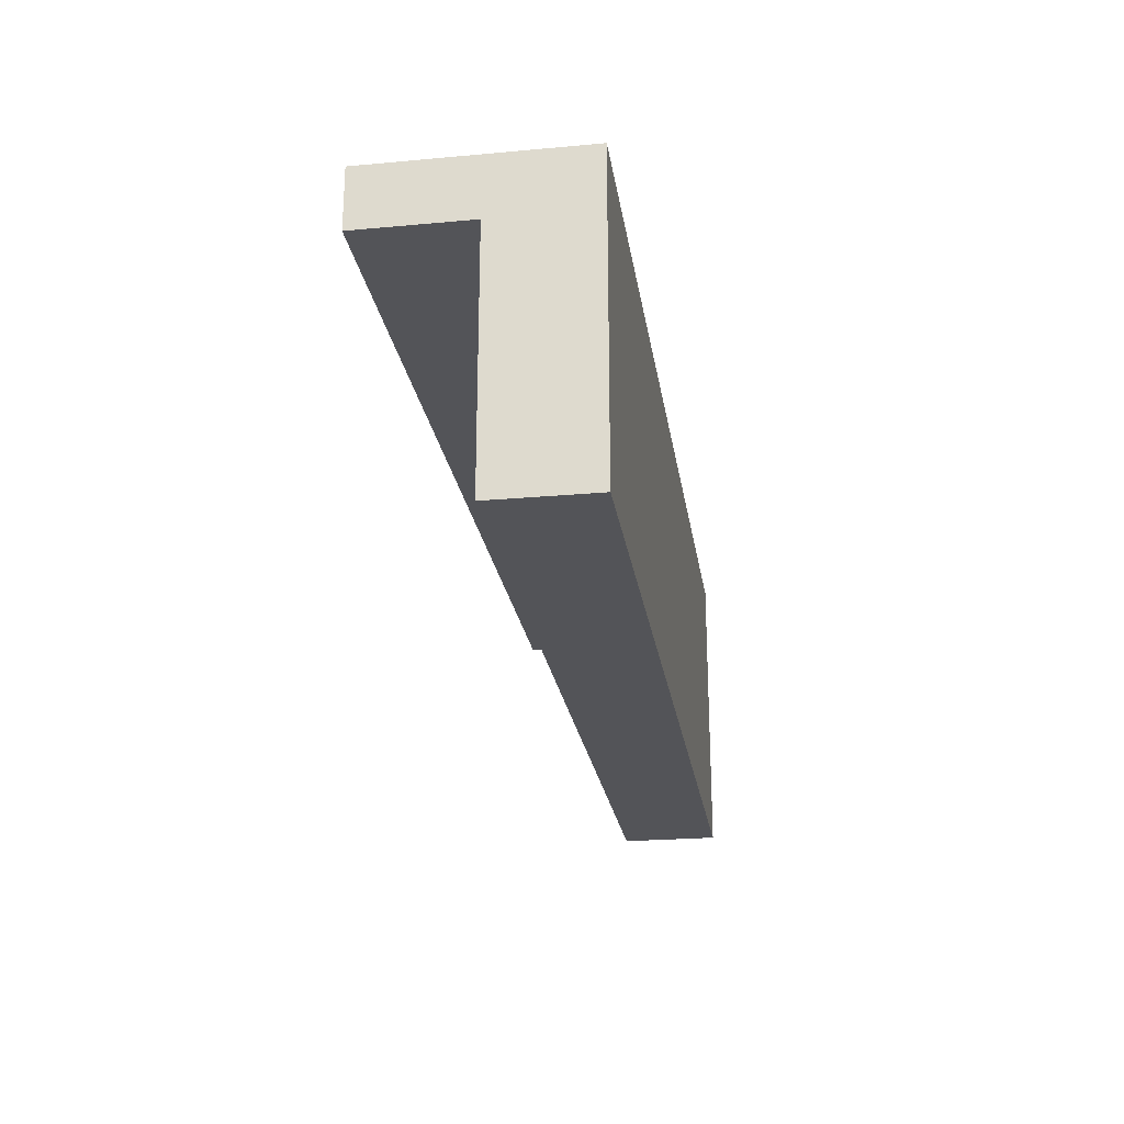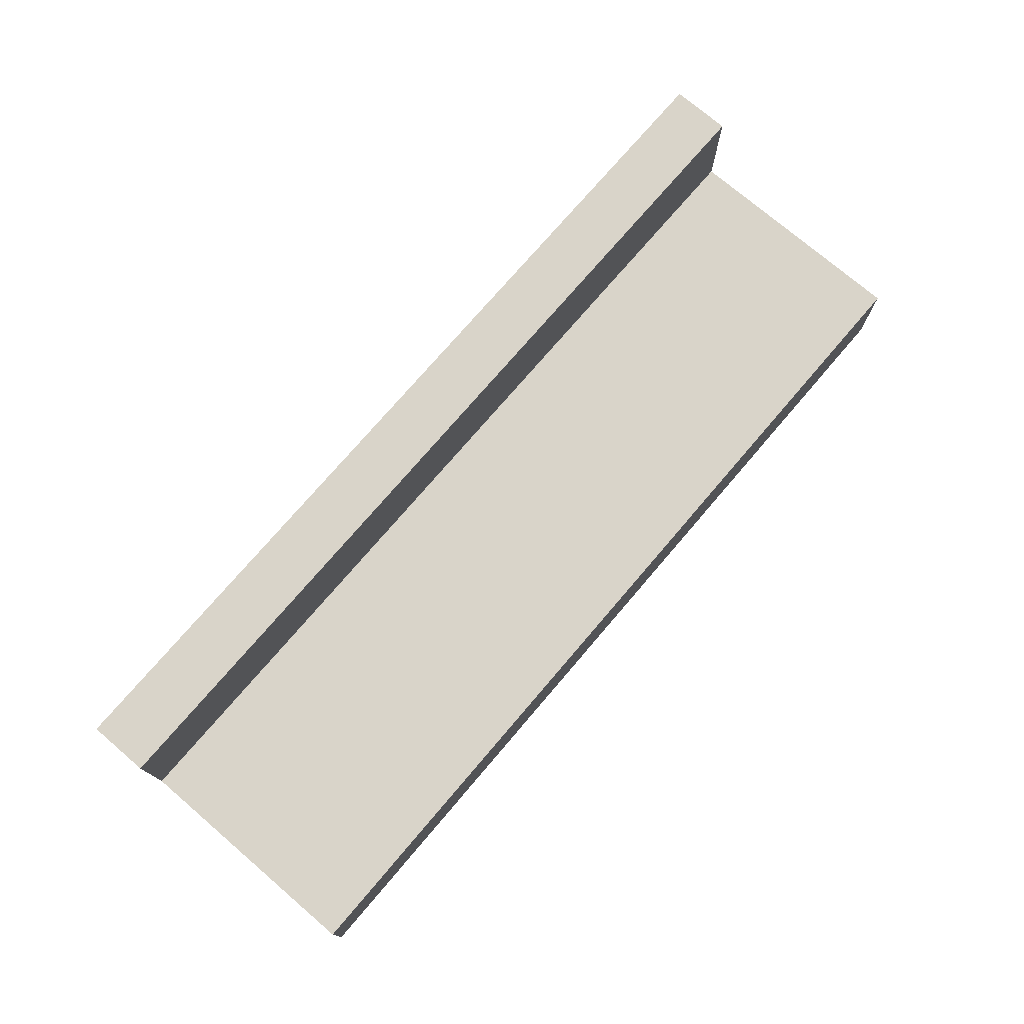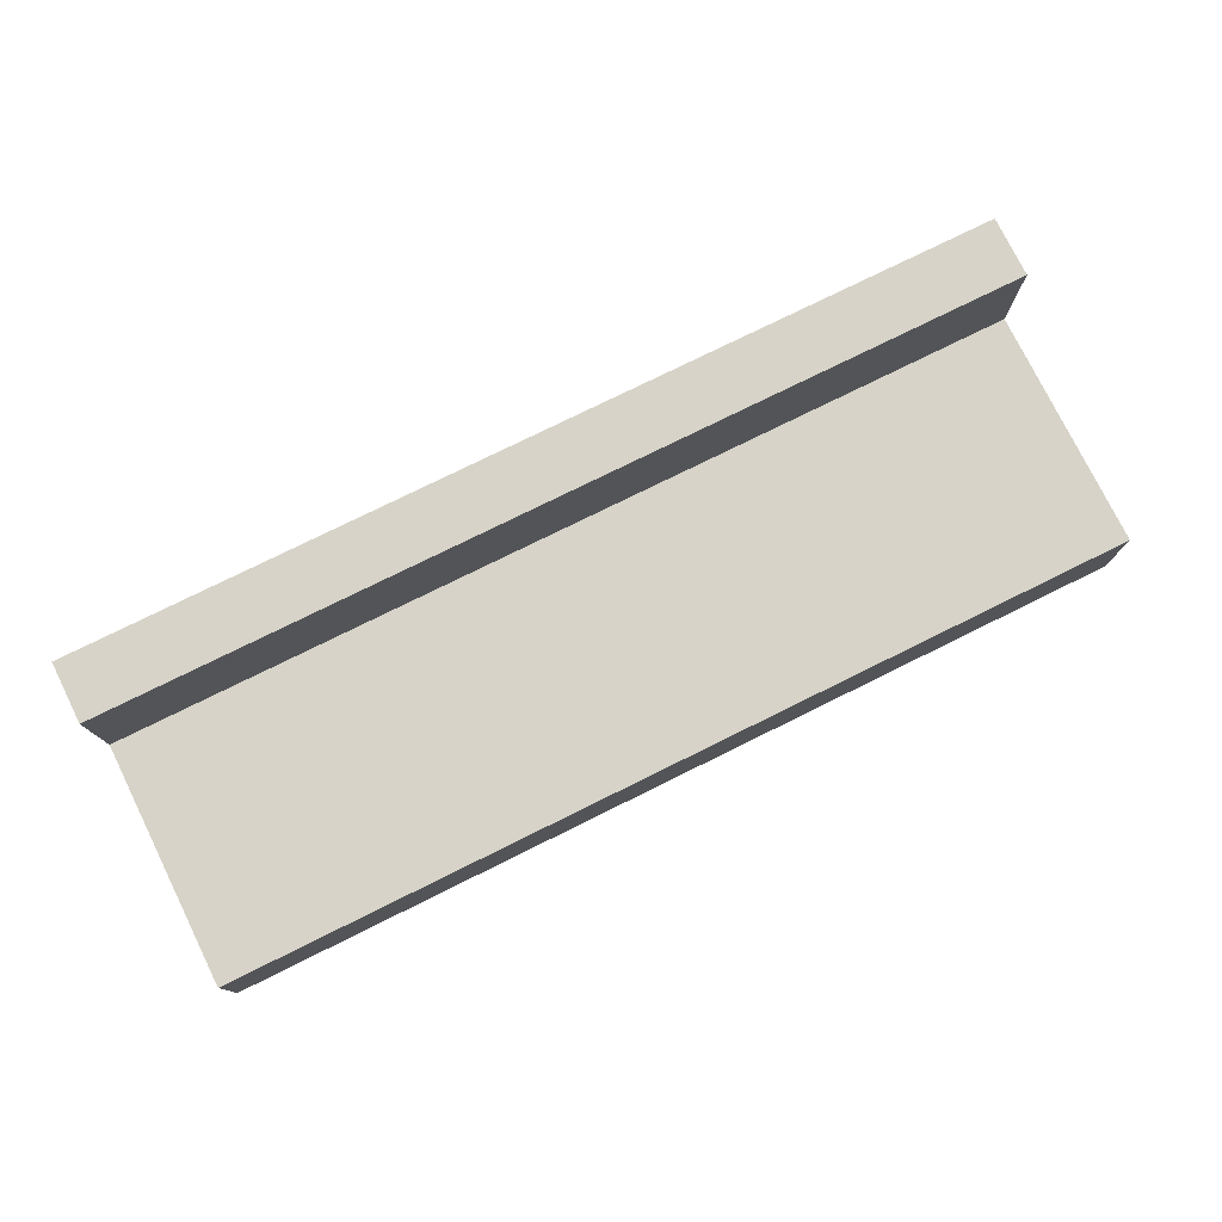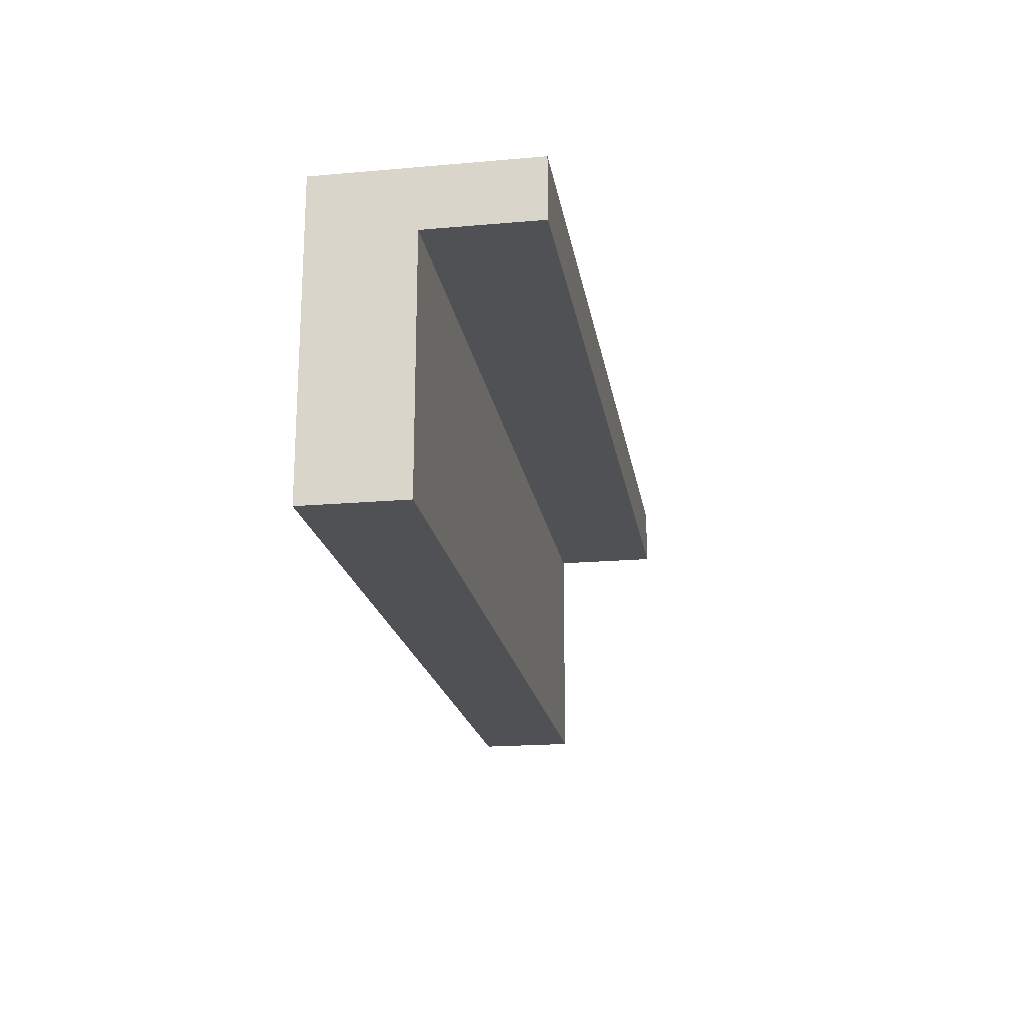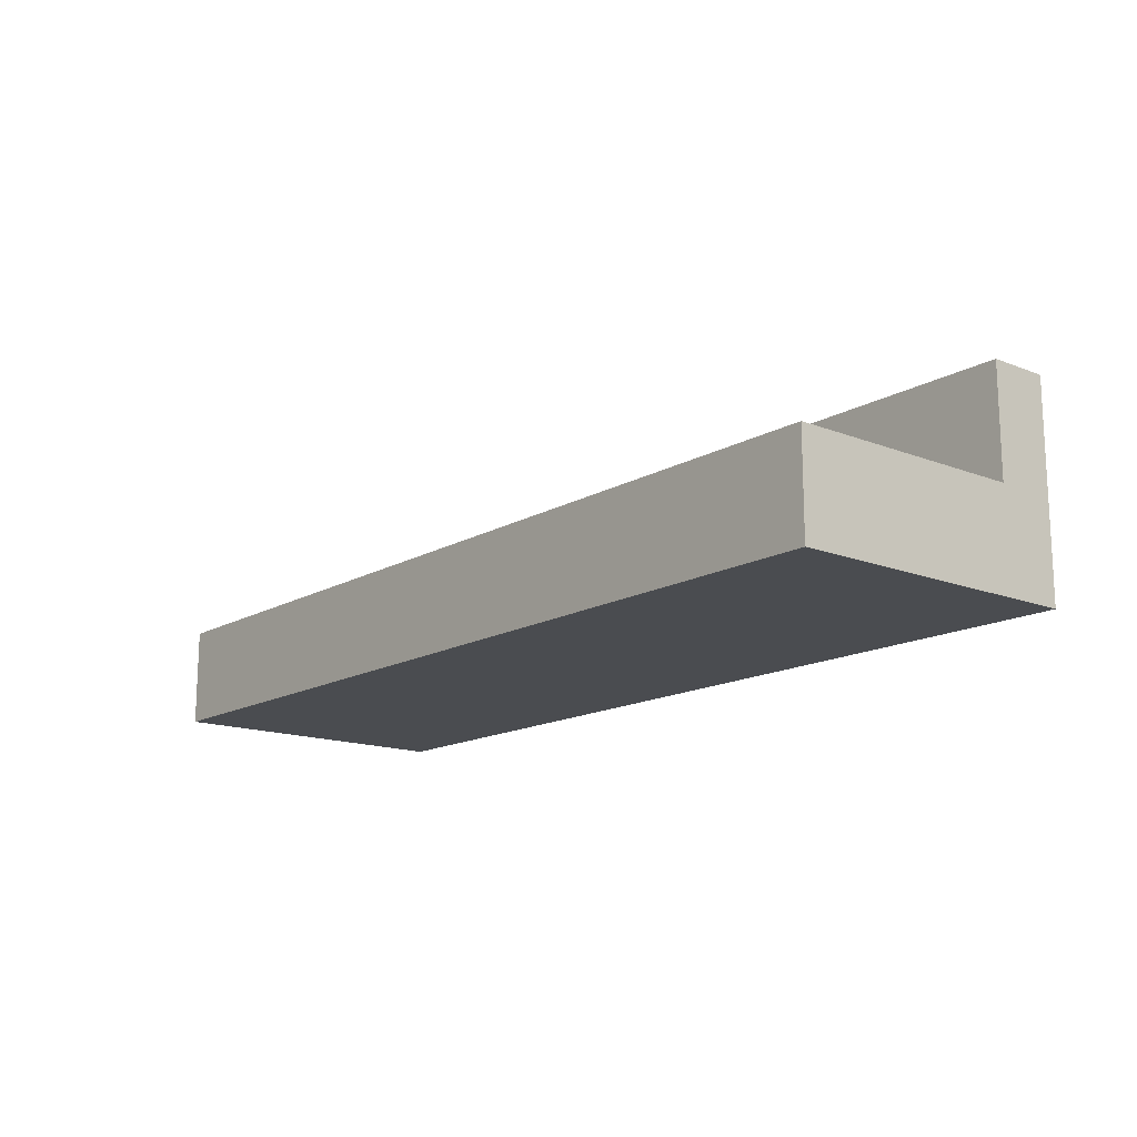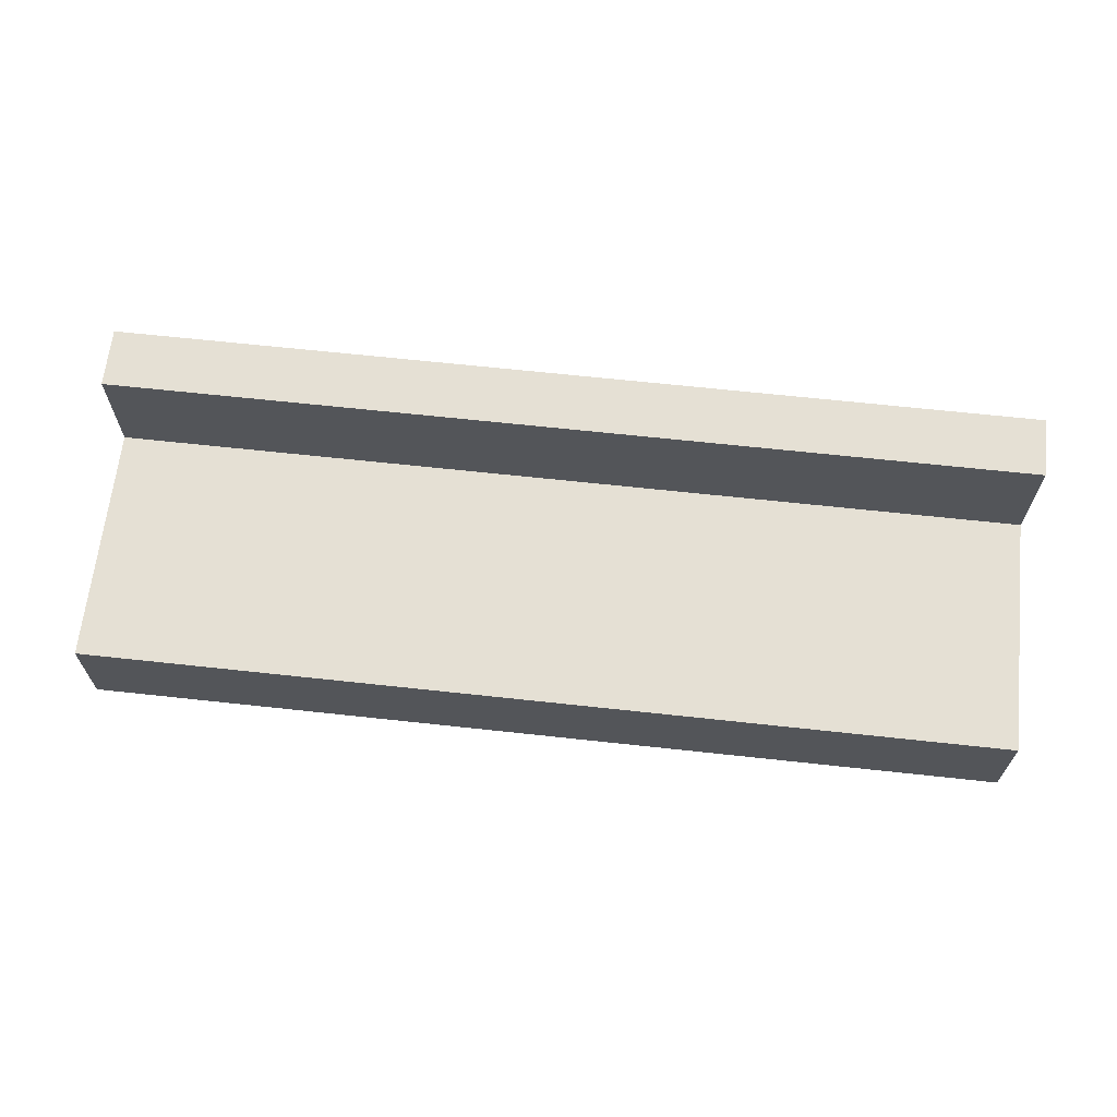
<metadata>
{"format":"obj","ext":"obj","renderer":"f3d","projection":"perspective","resolution":1024,"background":"white","views":[{"elev":-23.6,"azim":-81.3,"up":"+Z"},{"elev":75.0,"azim":130.5,"up":"+Y"},{"elev":77.2,"azim":153.7,"up":"+Y"},{"elev":-19.6,"azim":99.3,"up":"+Z"},{"elev":-15.2,"azim":-129.5,"up":"+Y"},{"elev":65.4,"azim":-173.8,"up":"+Y"}]}
</metadata>
<code>
o DrawermeshRobothorSideTableDrawer_2_Hopen_2_GeomSubset_2
v -0.4699 0.2002 -0.2093
v -0.02777 0.2012 -0.2093
v -0.02777 0.2012 -0.2163
v -0.4699 0.2002 -0.2163
v -0.4693 -0.2127 -0.2163
v -0.0272 -0.2117 -0.2163
v -0.0272 -0.2117 -0.2093
v -0.4693 -0.2127 -0.2093
v -0.4693 -0.2016 -0.2163
v -0.02776 0.1903 -0.2163
v -0.02722 -0.2006 -0.2163
v -0.0188 -0.2006 -0.2163
v 0.001749 -0.2005 -0.2163
v 0.001749 -0.2005 -0.2093
v 0.001764 -0.2116 -0.2093
v 0.001764 -0.2116 -0.2163
v -0.02721 -0.2006 -0.03253
v -0.4693 -0.2016 -0.03253
v -0.4693 -0.2127 -0.03253
v -0.0272 -0.2117 -0.03253
v -0.4983 -0.2016 -0.03253
v -0.4983 -0.2016 -0.04423
v -0.4983 -0.2127 -0.04423
v -0.4983 -0.2127 -0.03253
v -0.02721 -0.2006 -0.04423
v -0.4693 -0.2016 -0.04423
v -0.4693 -0.2127 -0.04423
v -0.0272 -0.2117 -0.04423
v 0.001749 -0.2005 -0.04423
v 0.001764 -0.2116 -0.04423
v -0.4983 -0.2016 -0.2093
v -0.4983 -0.2016 -0.2163
v -0.4983 -0.2127 -0.2163
v -0.4983 -0.2127 -0.2093
v -0.02777 0.2012 -0.04415
v -0.01936 0.2012 -0.2093
v -0.01936 0.2012 -0.2163
v -0.4783 0.2002 -0.2163
v -0.4783 0.2002 -0.2093
v -0.01878 -0.2116 -0.2163
v -0.01878 -0.2116 -0.2093
v -0.4777 -0.2127 -0.2093
v -0.4777 -0.2127 -0.2163
v -0.4778 -0.2016 -0.2163
v -0.4778 -0.2016 -0.03253
v -0.4777 -0.2127 -0.03253
v -0.01878 -0.2116 -0.03253
v -0.0188 -0.2006 -0.03253
v -0.4783 0.2002 -0.04415
v -0.4699 0.2002 -0.04415
v -0.4777 -0.2127 -0.04423
v -0.01878 -0.2116 -0.04423
v -0.4778 -0.2016 -0.2093
v -0.4783 0.1893 -0.2093
v -0.4783 0.1893 -0.2163
v -0.4778 -0.2016 -0.04423
v -0.4783 0.1893 -0.04419
v -0.4693 -0.2016 -0.2093
v -0.02722 -0.2006 -0.2093
v -0.4699 0.1893 -0.2093
v -0.02776 0.1903 -0.2093
v -0.02776 0.1903 -0.04419
v -0.0188 -0.2006 -0.2093
v -0.01934 0.1903 -0.2163
v -0.01934 0.1903 -0.2093
v -0.4699 0.1893 -0.2163
v 0.001749 -0.2005 -0.03253
v 0.001764 -0.2116 -0.03253
v -0.01936 0.2012 -0.04415
v -0.4699 0.1893 -0.04419
v -0.0188 -0.2006 -0.04423
v -0.01934 0.1903 -0.04419
v -0.2872 0.1897 -0.04419
v -0.2872 0.2006 -0.2093
v -0.2872 0.2006 -0.04415
v -0.2872 0.1897 -0.2093
v -0.2901 -0.2123 -0.04437
v -0.2901 -0.2123 -0.04984
v -0.2901 -0.2223 -0.04984
v -0.2901 -0.2313 -0.04437
v -0.2901 -0.2223 -0.07173
v -0.2901 -0.2313 -0.07173
v -0.2066 -0.2121 -0.04437
v -0.2066 -0.2311 -0.04437
v -0.2066 -0.2311 -0.07173
v -0.2066 -0.2221 -0.07173
v -0.2066 -0.2221 -0.04984
v -0.2066 -0.2121 -0.04984
v -0.4693 -0.2113 -0.04423
v -0.4693 -0.2113 -0.2093
v -0.0272 -0.2103 -0.2093
v -0.0272 -0.2103 -0.04423
v -0.4693 -0.2028 -0.04423
v -0.02721 -0.2019 -0.04423
v -0.02721 -0.2019 -0.2093
v -0.4693 -0.2028 -0.2093
v -0.4513 -0.2112 -0.05745
v -0.4513 -0.2112 -0.1961
v -0.0452 -0.2103 -0.1961
v -0.0452 -0.2103 -0.05745
v -0.4513 -0.2082 -0.05745
v -0.4513 -0.2082 -0.1961
v -0.0452 -0.2073 -0.1961
v -0.0452 -0.2073 -0.05745
f 77 78 79 80
f 80 79 81 82
f 83 77 80 84
f 84 80 82 85
f 85 82 81 86
f 86 81 79 87
f 87 79 78 88
f 88 78 77 83
f 88 83 84 87
f 87 84 85 86

</code>
